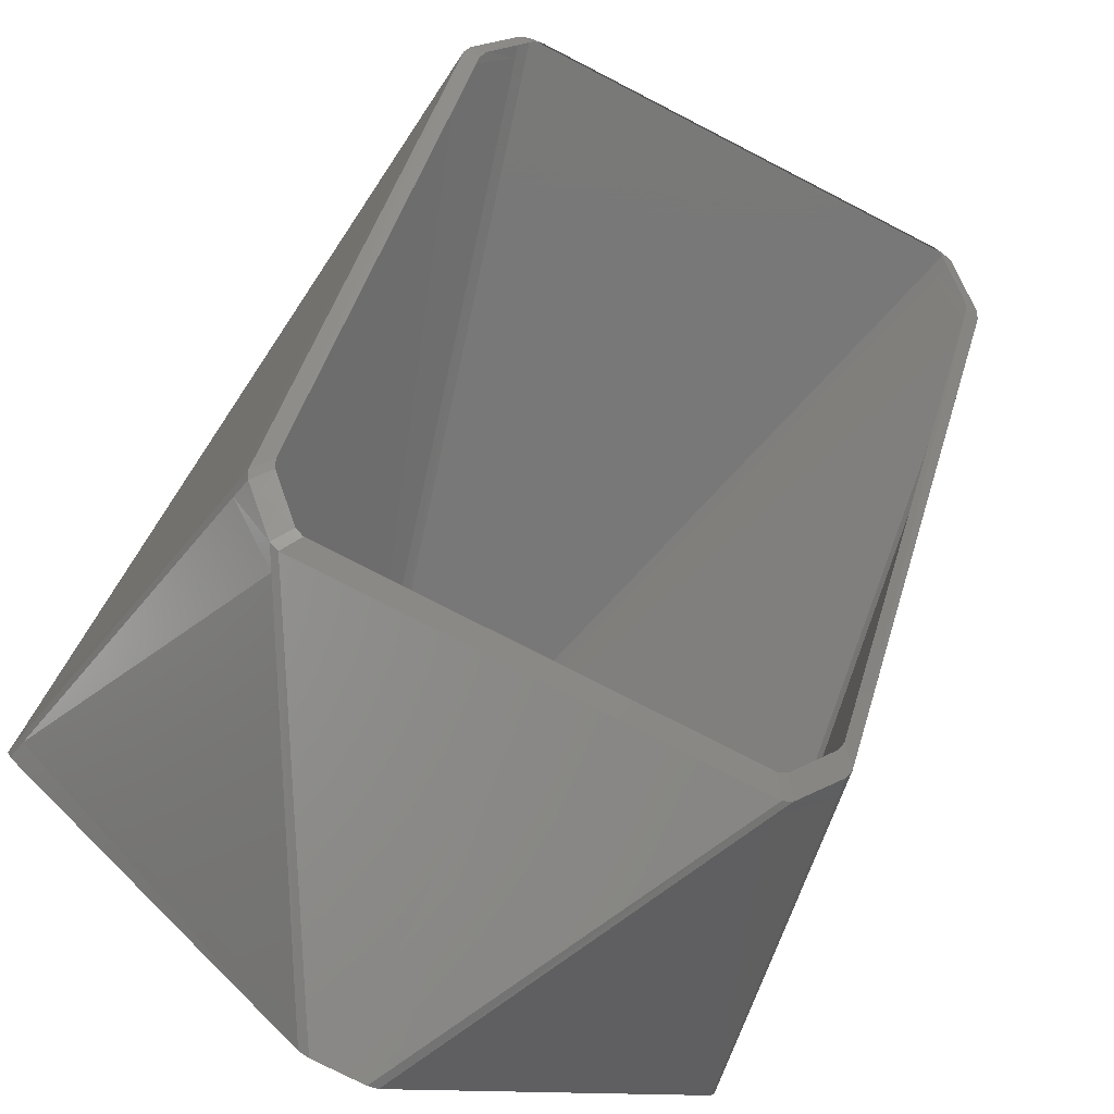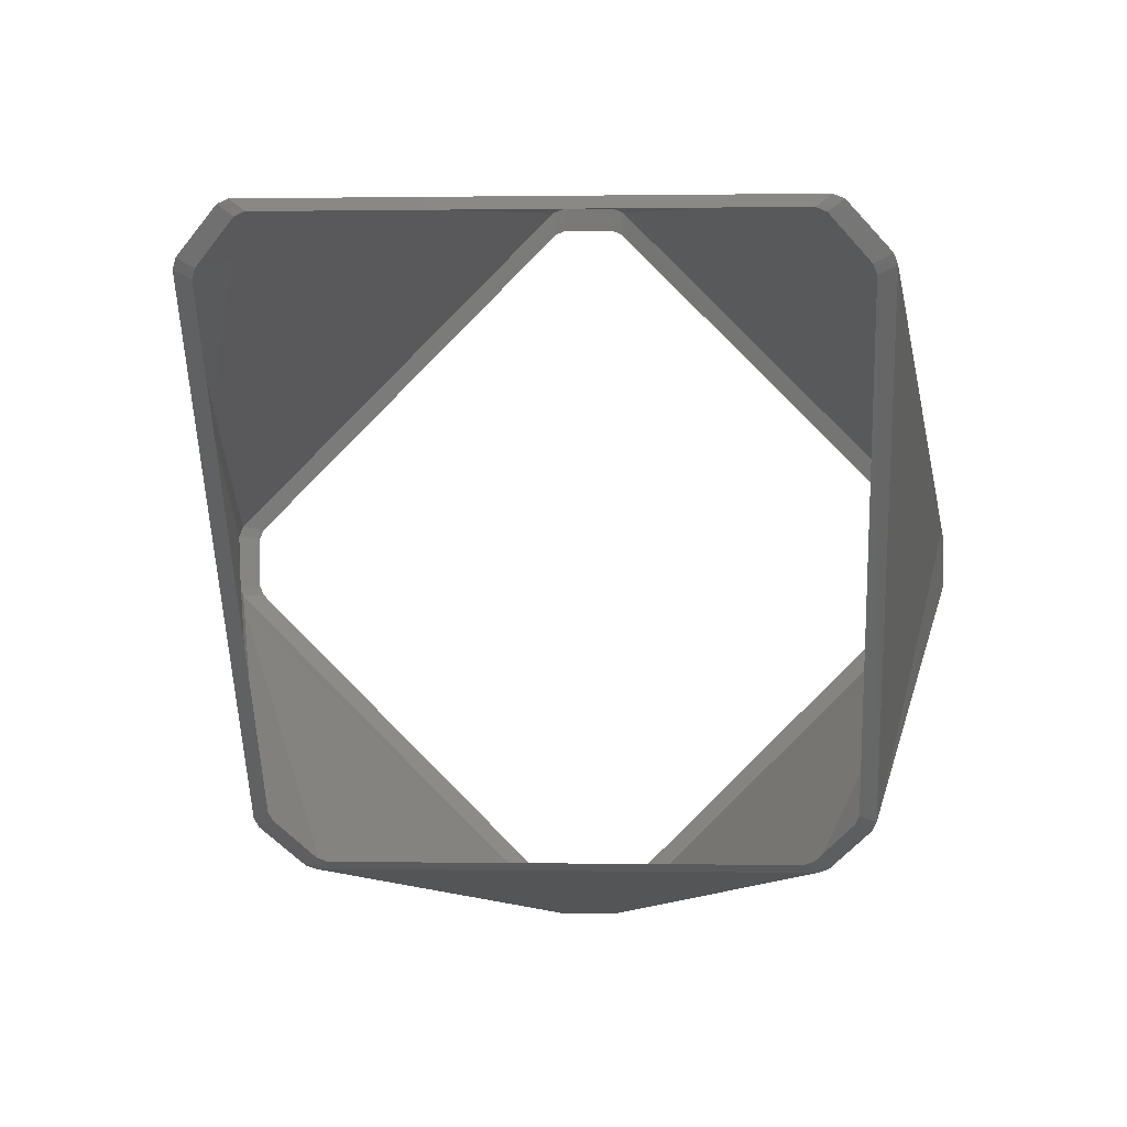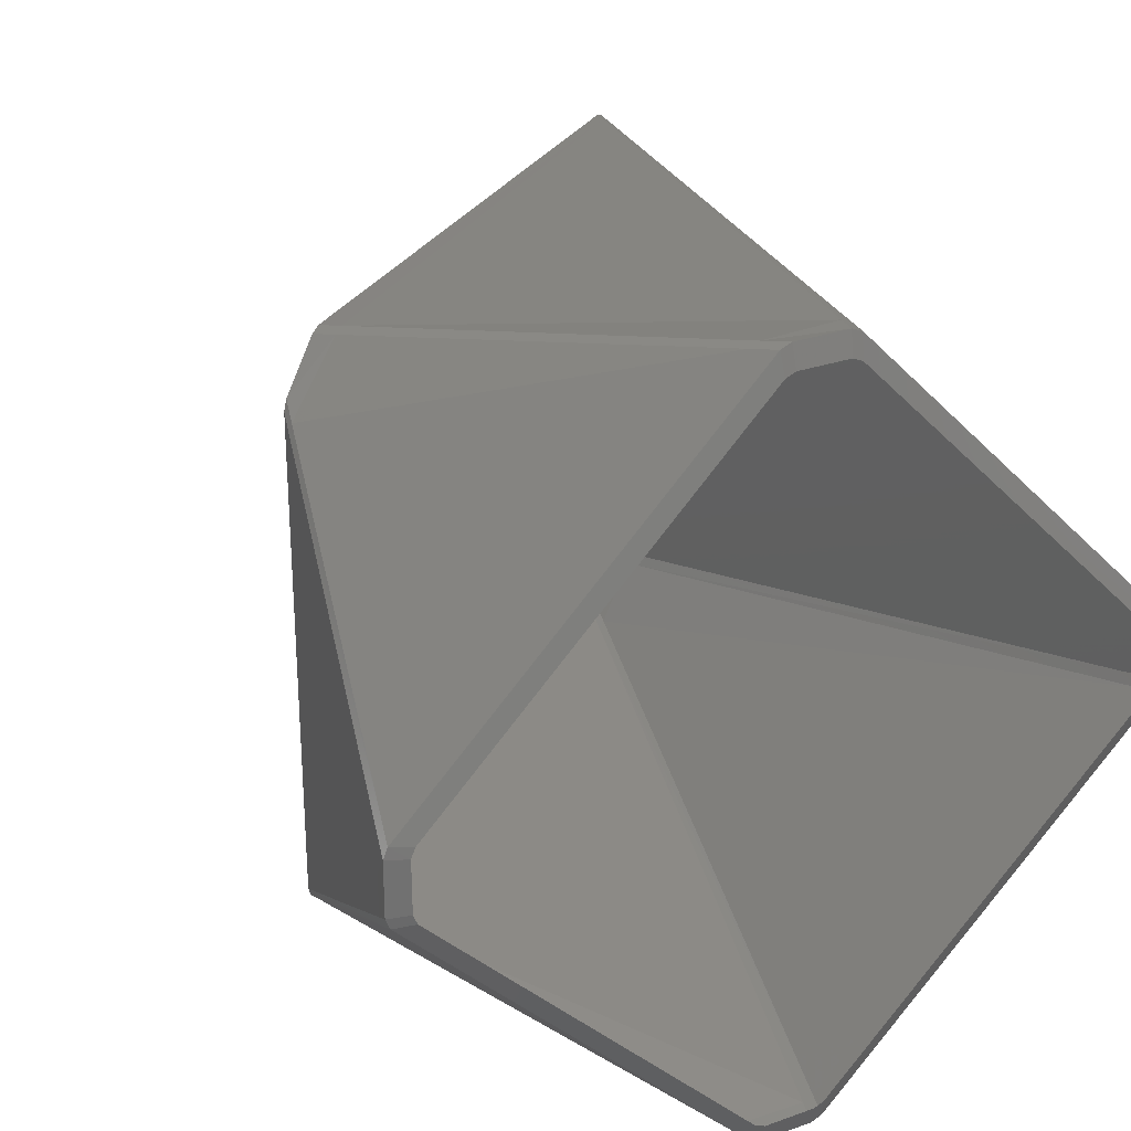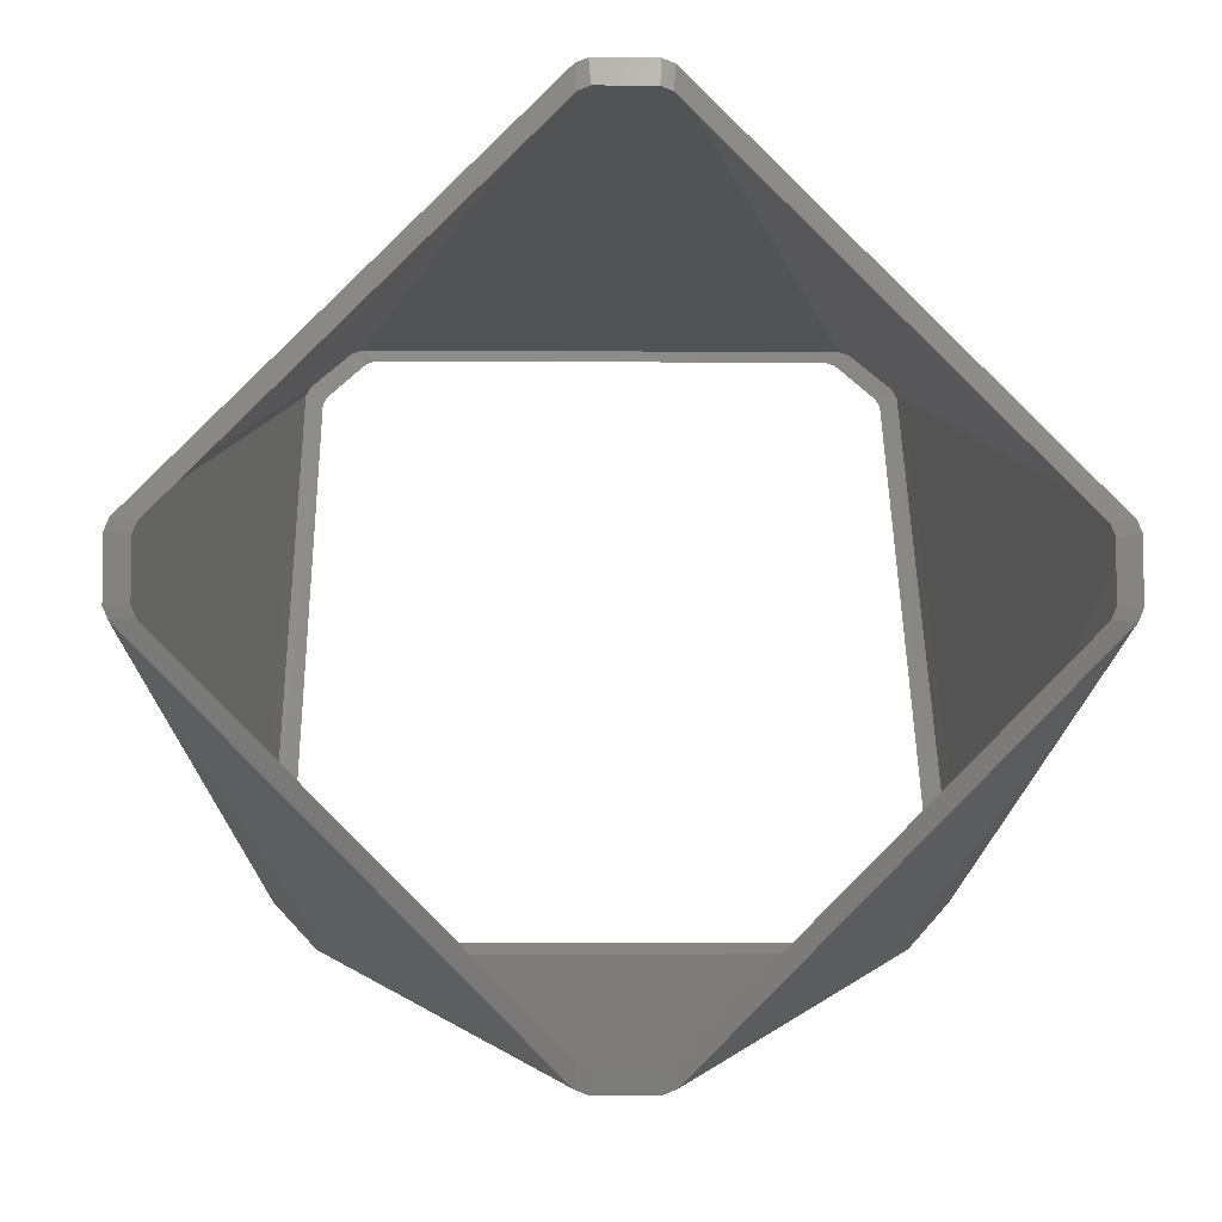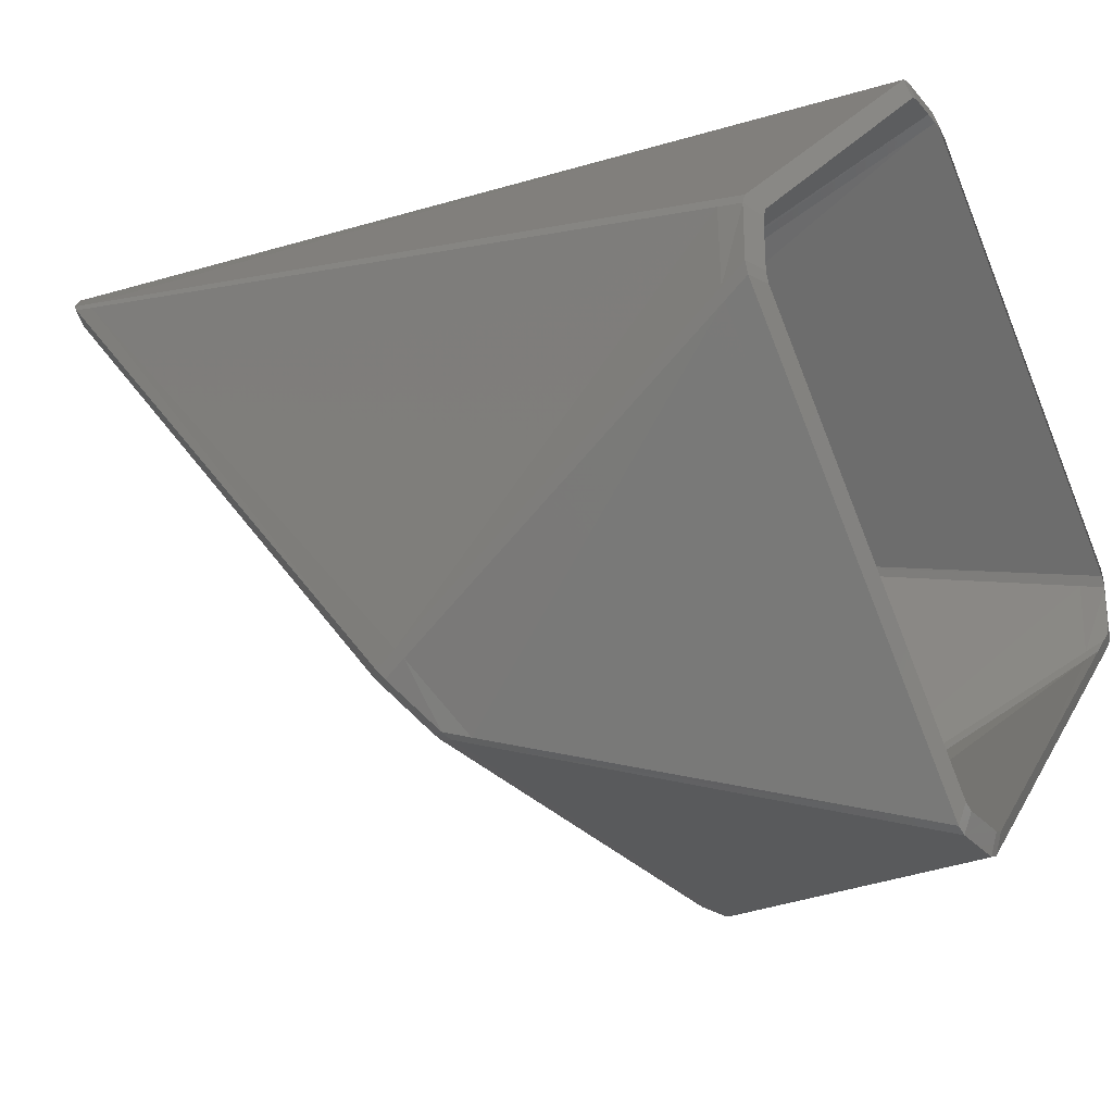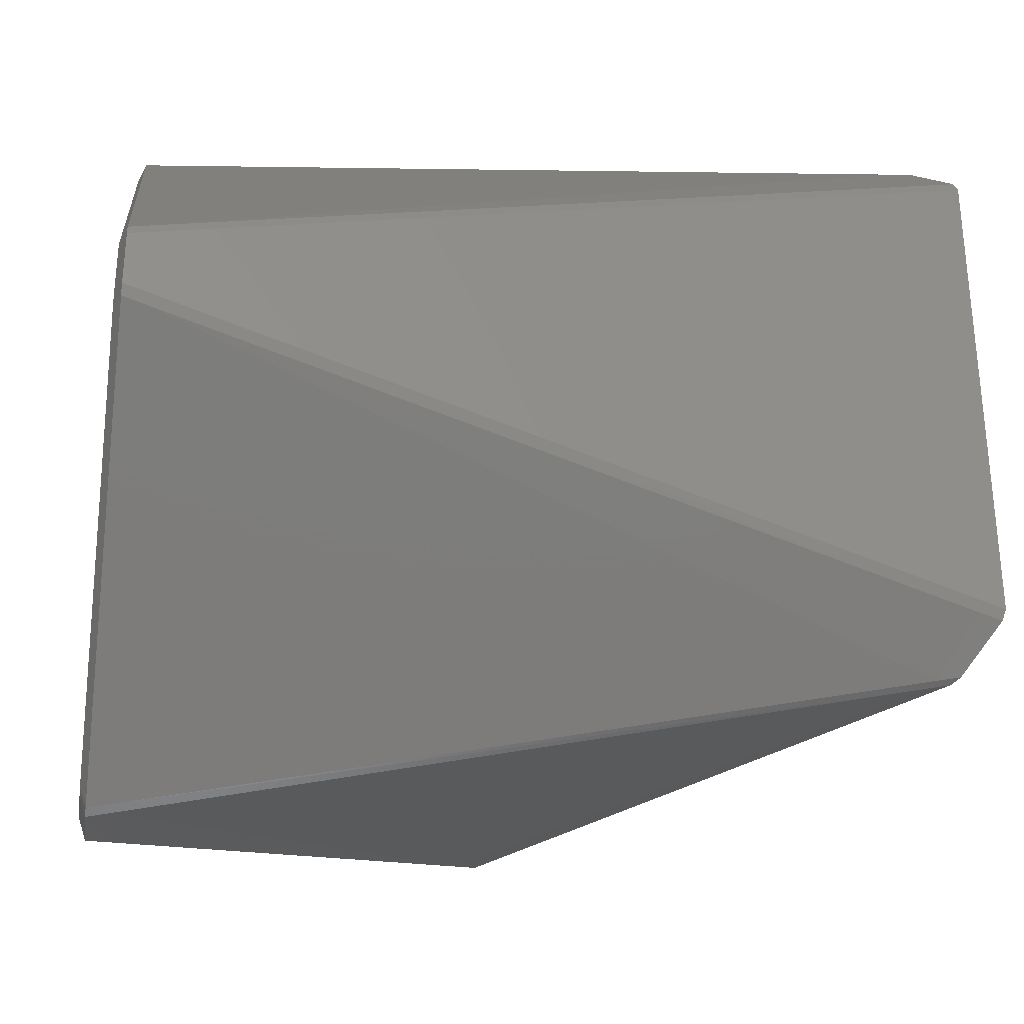
<metadata>
{"format":"stl","ext":"stl","renderer":"f3d","projection":"perspective","resolution":1024,"background":"white","views":[{"elev":-77.3,"azim":62.8,"up":"+Z"},{"elev":0.3,"azim":93.8,"up":"+Z"},{"elev":27.5,"azim":-118.9,"up":"+Y"},{"elev":-4.3,"azim":-91.5,"up":"+Z"},{"elev":-28.2,"azim":-148.6,"up":"+Z"},{"elev":-31.0,"azim":-8.5,"up":"+Y"}]}
</metadata>
<code>
# stl→obj: 102 verts, 170 faces
v 187.9 -28.52 225.4
v 187.9 -2.818 199.7
v 188.4 -2.997 198
v 188.4 -30.24 225.3
v 187.9 -28.85 226.2
v 188.4 -30.59 226.1
v 187.9 -28.86 230.3
v 188.4 -30.59 230.5
v 187.9 -28.52 231.1
v 188.4 -30.24 231.3
v 187.9 -2.818 256.8
v 188.4 -2.997 258.6
v 187.9 -2.018 257.1
v 188.4 -2.137 258.9
v 187.9 2.09 257.1
v 188.4 2.223 258.9
v 187.9 2.898 256.8
v 188.4 3.07 258.6
v 190.4 2.719 258.7
v 190.4 3.579 258.4
v 190.4 30.09 231.9
v 188.4 30.31 231.3
v 187.9 28.59 231.1
v 187.9 28.93 230.3
v 188.4 30.66 230.5
v 190.4 30.44 231
v 190.4 30.24 225.1
v 218.8 23.92 209.9
v 190.4 29.88 224.2
v 218.3 23.61 209.2
v 215.8 19.02 204.6
v 190.4 4.201 198.5
v 215.6 18.2 204.3
v 190.4 3.361 198.2
v 215.6 -0.01985 204.3
v 190.4 0.03308 198.2
v 190.4 -3.301 198.2
v 188.4 -2.137 197.7
v 190.4 -4.141 198.5
v 215.6 -18.24 204.3
v 215.8 -19.06 204.6
v 190.4 -29.81 224.2
v 218.3 -23.66 209.2
v 218.8 -23.96 209.9
v 220 -23.27 208.2
v 217.6 -20.1 205.1
v 219.1 -18.96 205.8
v 221.4 -21.95 208.8
v 220.6 -23.58 208.9
v 222 -22.24 209.5
v 250.4 -23.58 247.7
v 250.7 -22.24 247
v 251 -23.27 248.4
v 249.2 -23.46 247.9
v 248.7 -23.78 247.2
v 190.4 -30.02 231.9
v 190.4 -3.513 258.4
v 190.4 -30.37 231
v 251.7 -19.64 251.7
v 190.4 -2.653 258.7
v 251.9 -18.83 252
v 251.9 18.78 252
v 253.7 -19.29 251.8
v 253.7 19.24 251.8
v 251.7 19.59 251.7
v 249.2 23.42 247.9
v 251 23.22 248.4
v 253.4 20.05 251.5
v 253.6 18.91 250.7
v 253.8 18.15 251
v 253.8 -18.2 251
v 251.2 21.9 247.6
v 250.4 23.53 247.7
v 250.7 22.19 247
v 220.6 23.53 208.9
v 248.7 23.73 247.2
v 220 23.22 208.2
v 222 22.19 209.5
v 221.4 21.9 208.8
v 217.6 20.05 205.1
v 219.1 18.91 205.8
v 217.3 19.24 204.7
v 218.8 18.15 205.5
v 217.3 -0.03308 204.7
v 218.8 -0.03308 205.5
v 217.3 -19.29 204.7
v 218.8 -18.2 205.5
v 253.6 -18.96 250.7
v 253.4 -20.1 251.5
v 251.2 -21.95 247.6
v 190.4 -30.17 225.1
v 188.4 0.03969 197.7
v 188.4 2.223 197.7
v 187.9 0.03969 199.3
v 187.9 2.09 199.3
v 188.4 3.07 198
v 187.9 2.898 199.7
v 188.4 30.31 225.3
v 187.9 28.6 225.4
v 188.4 30.67 226.1
v 187.9 28.93 226.2
v 187.9 -2.018 199.3
f 1 2 3
f 3 4 1
f 5 1 4
f 5 4 6
f 6 7 5
f 7 6 8
f 8 9 7
f 9 8 10
f 10 11 9
f 11 10 12
f 12 13 11
f 13 12 14
f 14 15 13
f 15 14 16
f 15 16 17
f 18 17 16
f 16 19 18
f 18 19 20
f 18 20 21
f 18 21 22
f 22 23 18
f 23 22 24
f 25 24 22
f 22 26 25
f 27 25 26
f 26 28 27
f 29 27 28
f 28 30 29
f 30 31 29
f 32 29 31
f 31 33 32
f 34 32 33
f 33 35 34
f 36 34 35
f 35 37 36
f 38 36 37
f 37 3 38
f 39 3 37
f 37 40 39
f 40 41 39
f 42 39 41
f 41 43 42
f 44 42 43
f 45 44 43
f 43 46 45
f 45 46 47
f 47 48 45
f 49 45 48
f 48 50 49
f 51 49 50
f 51 50 52
f 51 52 53
f 51 53 54
f 51 54 55
f 56 55 54
f 54 57 56
f 56 57 10
f 10 58 56
f 57 54 59
f 59 60 57
f 12 57 60
f 60 59 61
f 61 19 60
f 14 60 19
f 19 61 62
f 63 62 61
f 63 64 62
f 64 65 62
f 20 62 65
f 20 65 66
f 67 66 65
f 65 68 67
f 69 67 68
f 69 68 70
f 64 70 68
f 70 64 71
f 72 67 69
f 67 72 73
f 74 73 72
f 73 74 75
f 75 76 73
f 66 73 76
f 76 21 66
f 21 76 26
f 76 75 28
f 77 28 75
f 75 78 77
f 78 79 77
f 80 77 79
f 79 81 80
f 82 80 81
f 81 83 82
f 84 82 83
f 84 83 85
f 85 86 84
f 40 84 86
f 86 46 40
f 46 86 87
f 35 84 40
f 87 86 85
f 82 84 33
f 80 82 31
f 77 80 30
f 78 75 74
f 73 66 67
f 68 65 64
f 63 71 64
f 71 63 88
f 89 88 63
f 63 59 89
f 53 89 59
f 89 53 90
f 88 89 90
f 61 59 63
f 55 56 58
f 58 44 55
f 49 55 44
f 44 58 91
f 8 91 58
f 59 54 53
f 90 53 52
f 55 49 51
f 87 47 46
f 44 45 49
f 91 42 44
f 6 42 91
f 46 43 41
f 41 40 46
f 42 3 39
f 36 38 92
f 92 93 36
f 93 92 94
f 94 95 93
f 96 93 95
f 97 96 95
f 96 97 98
f 98 32 96
f 99 98 97
f 100 98 99
f 101 100 99
f 100 101 25
f 98 100 27
f 93 96 32
f 92 102 94
f 92 38 102
f 2 102 38
f 40 37 35
f 36 93 34
f 35 33 84
f 32 34 93
f 33 31 82
f 32 98 29
f 31 30 80
f 30 28 77
f 27 29 98
f 28 26 76
f 25 27 100
f 24 25 101
f 26 22 21
f 66 21 20
f 62 20 19
f 17 18 23
f 19 16 14
f 60 14 12
f 12 10 57
f 58 10 8
f 91 8 6
f 42 6 4
f 4 3 42
f 38 3 2

</code>
